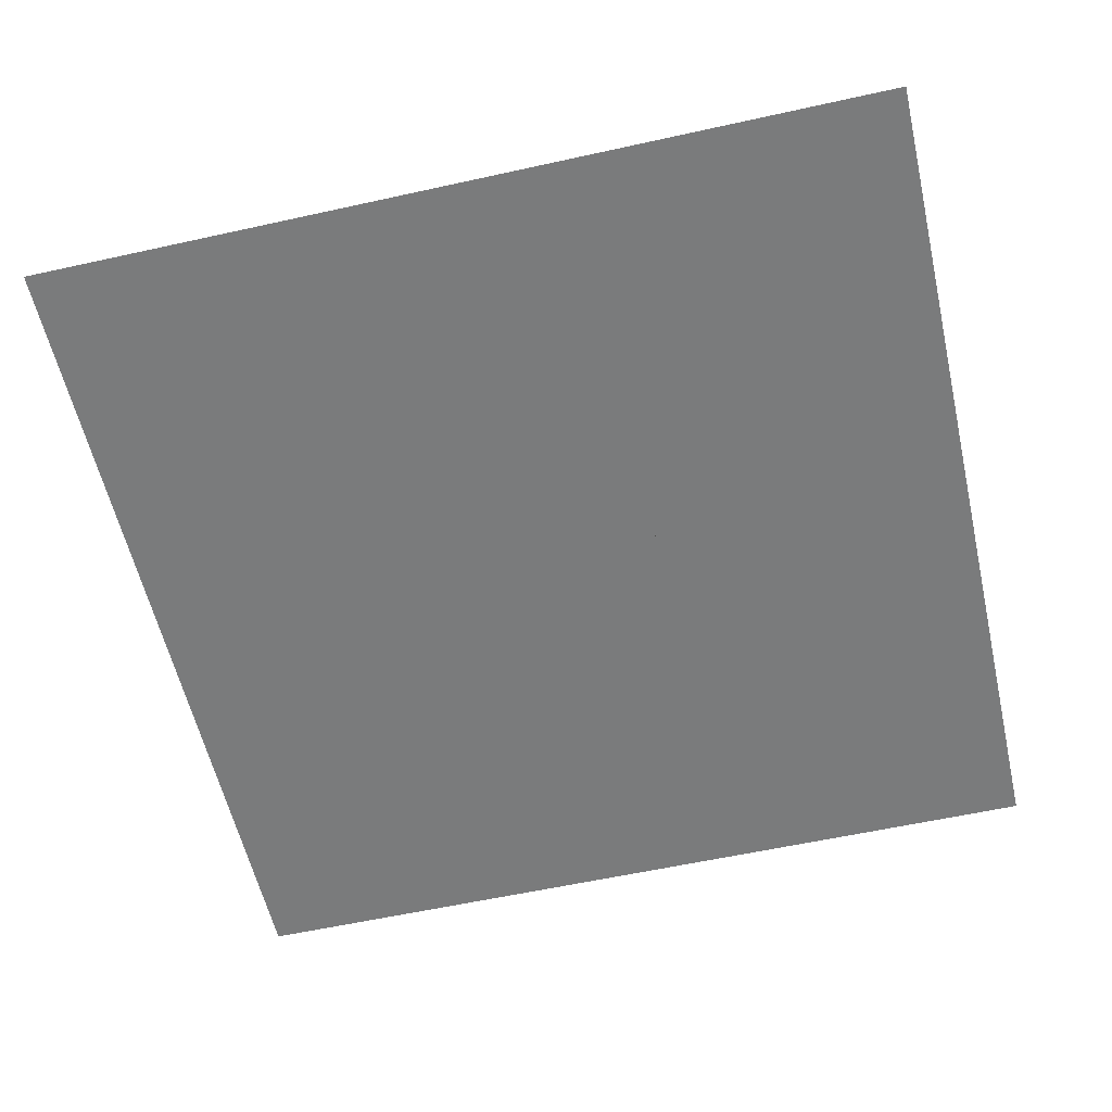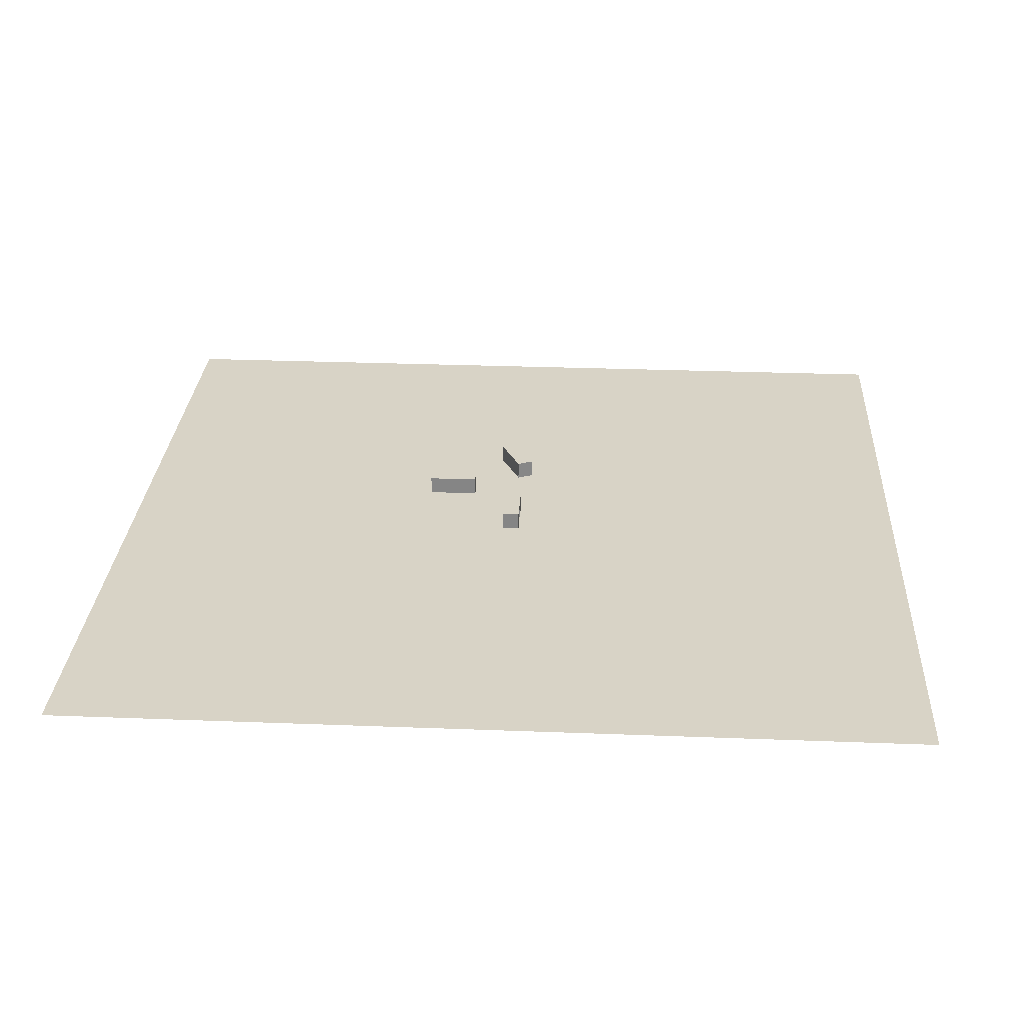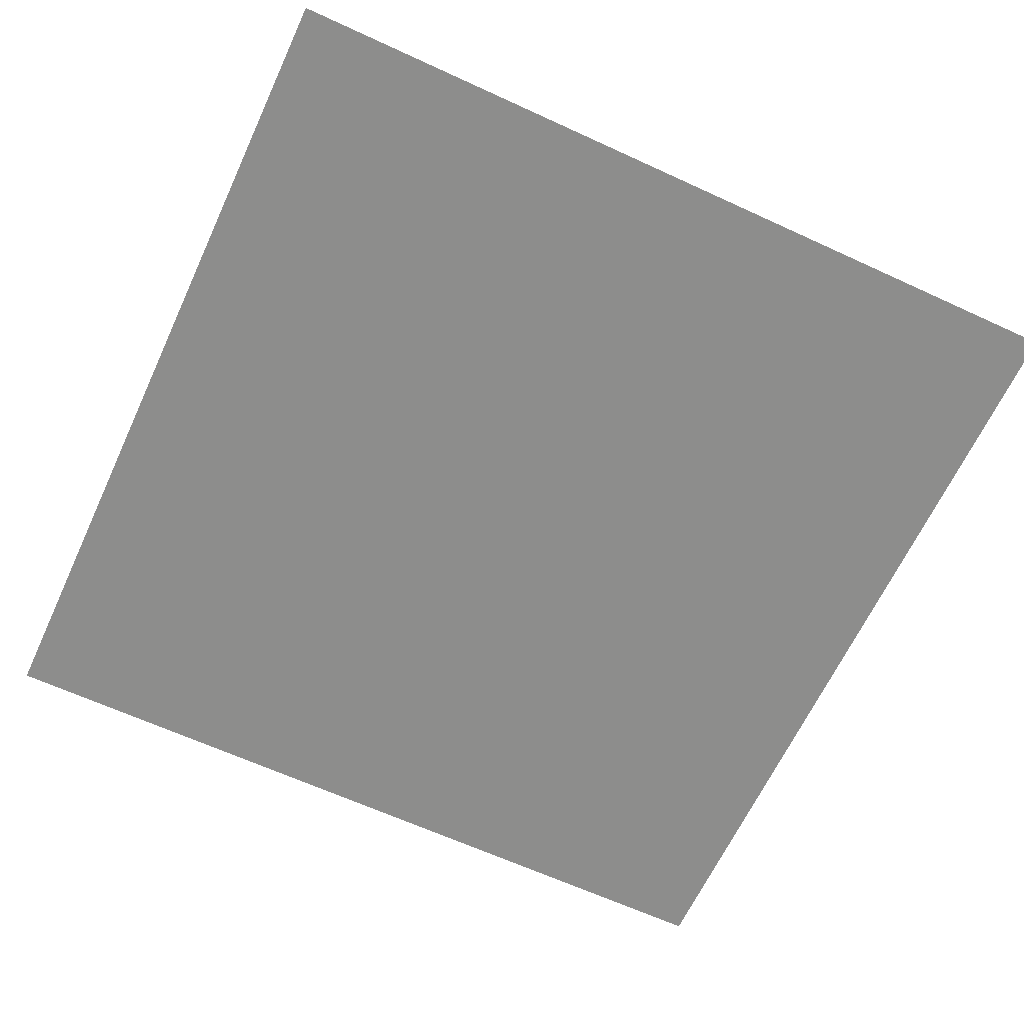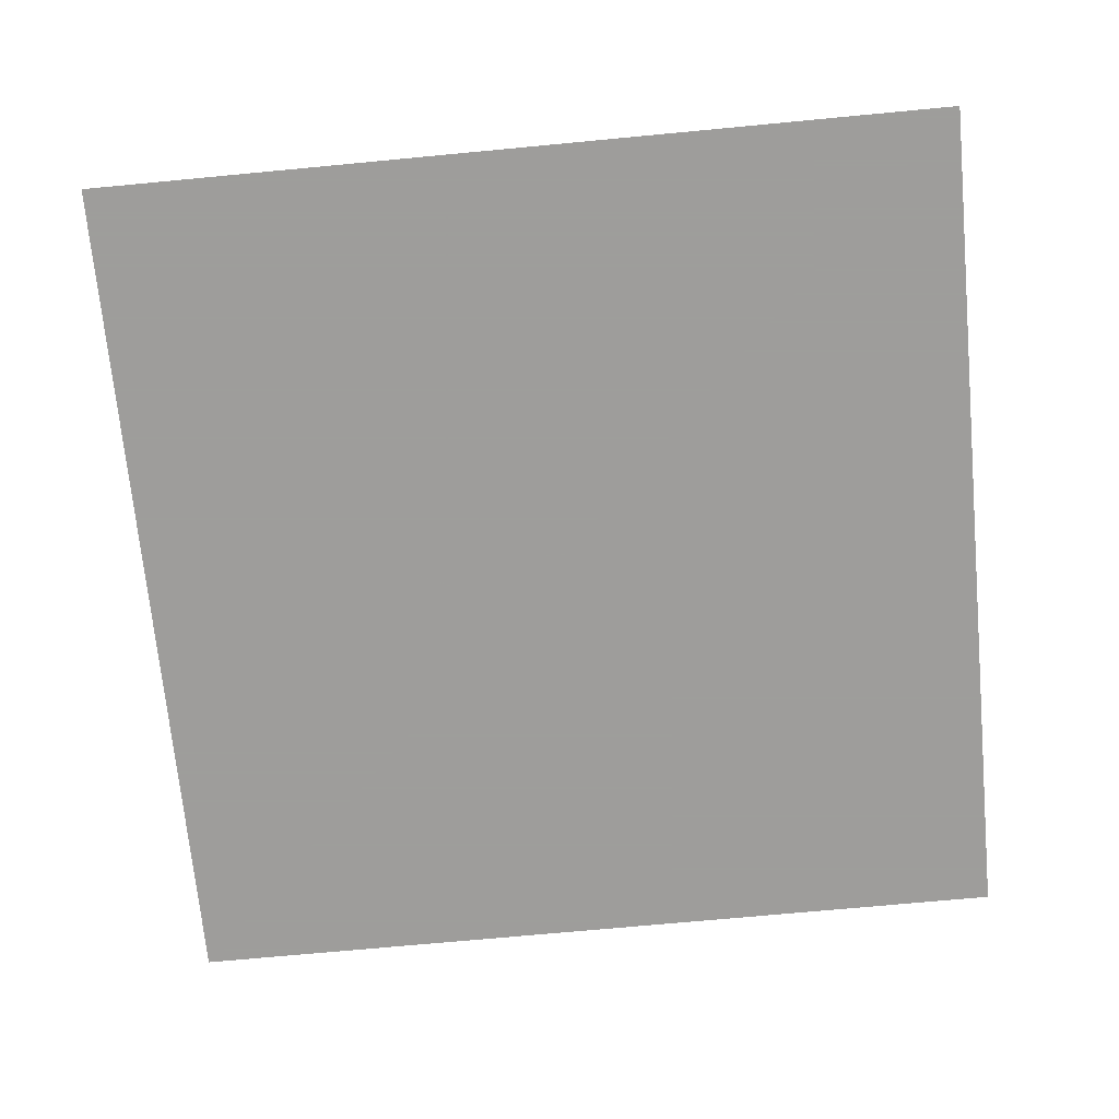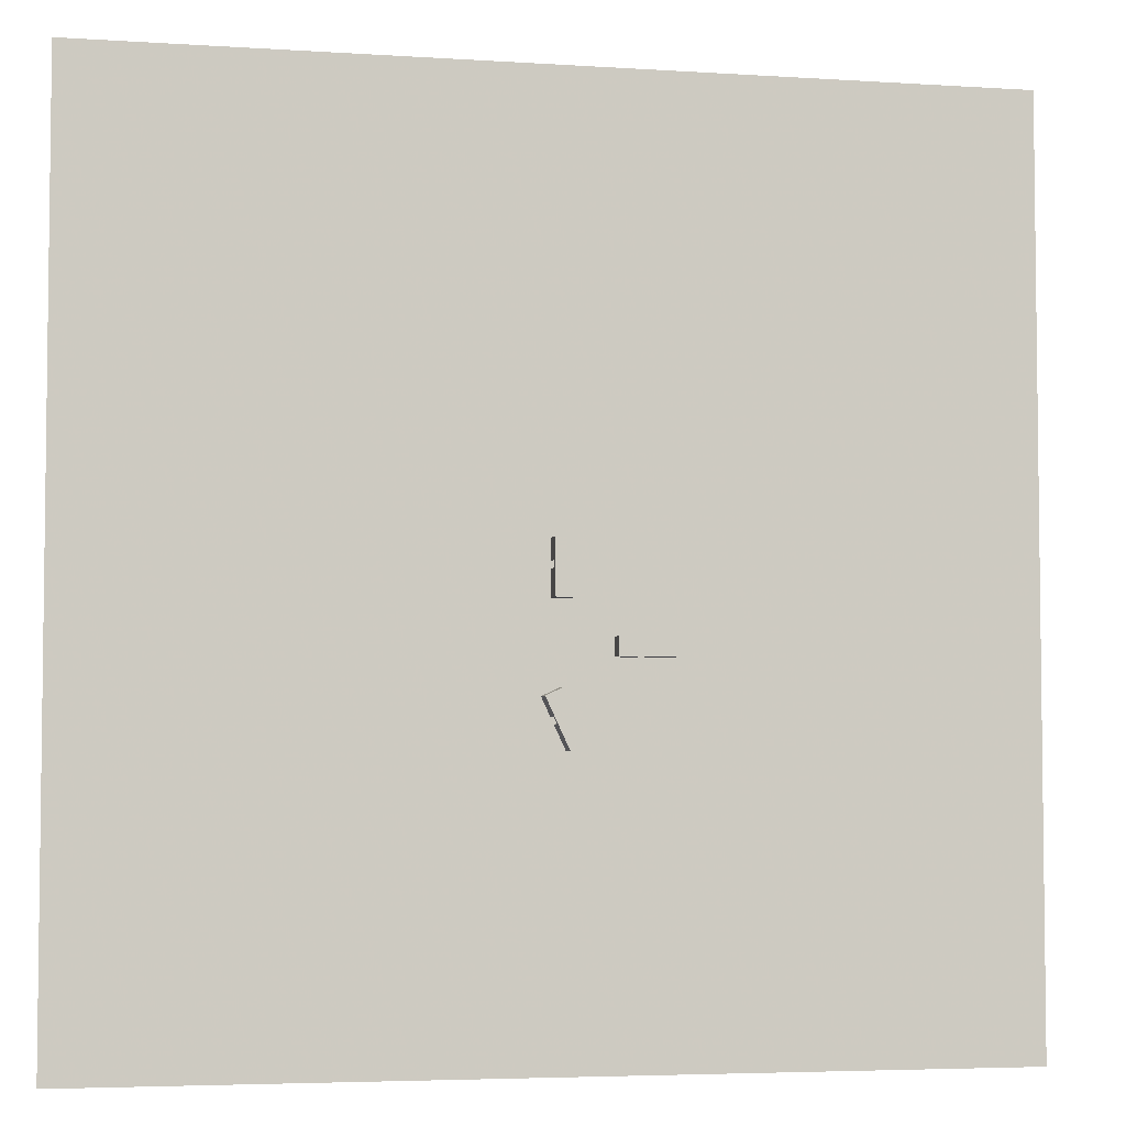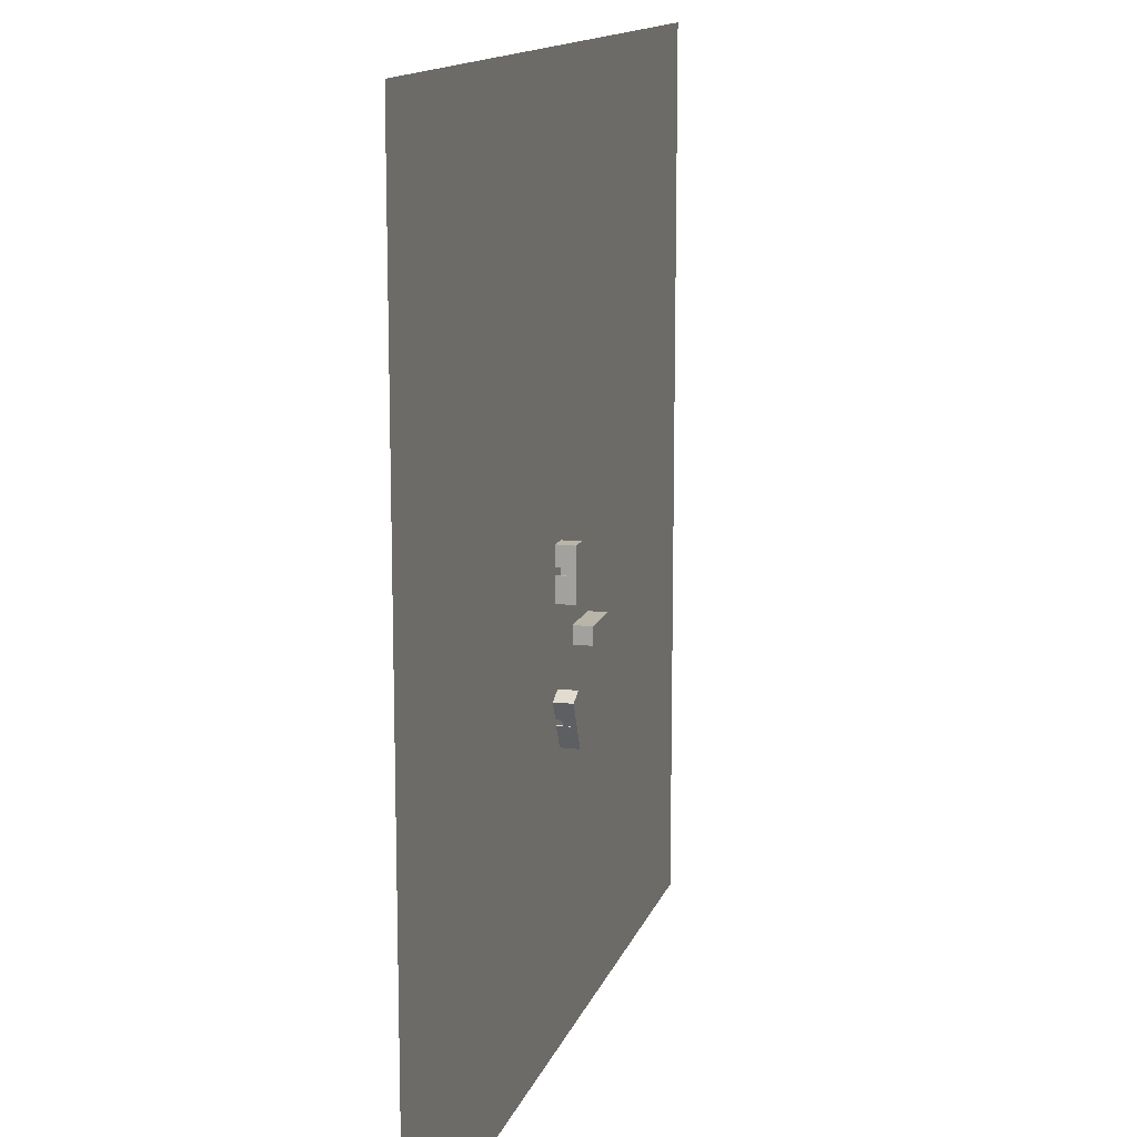
<metadata>
{"format":"obj","ext":"obj","renderer":"f3d","projection":"perspective","resolution":1024,"background":"white","views":[{"elev":-58.3,"azim":102.9,"up":"+Y"},{"elev":27.8,"azim":3.4,"up":"+Y"},{"elev":-64.4,"azim":65.1,"up":"+Y"},{"elev":-70.7,"azim":-84.6,"up":"+Y"},{"elev":-4.5,"azim":168.1,"up":"+Z"},{"elev":13.5,"azim":105.1,"up":"+Z"}]}
</metadata>
<code>
o Plane_Plane.001
v -50 0 50
v 50 0 50
v -50 0 -50
v 50 0 -50
f 1 2 4 3
o Cube_Cube.015
v -1 0 -3.274
v -1 0 -3.374
v 0.9998 0 -3.374
v 0.9998 0 -3.274
v -1 2 -3.274
v -1 2 -3.374
v 0.9998 2 -3.374
v 0.9998 2 -3.274
f 9 10 6 5
f 10 11 7 6
f 11 12 8 7
f 12 9 5 8
f 5 6 7 8
f 12 11 10 9
o Cube.001_Cube.016
v -1 0 2.55
v -1 0 2.45
v 1 0 2.45
v 1 0 2.55
v -1 2 2.55
v -1 2 2.45
v 1 2 2.45
v 1 2 2.55
f 17 18 14 13
f 18 19 15 14
f 19 20 16 15
f 20 17 13 16
f 13 14 15 16
f 20 19 18 17
o Cube.002_Cube.017
v -0.9 0 2.45
v -1 0 2.45
v -1 0 -3.277
v -0.9 0 -3.277
v -0.9 2 2.45
v -1 2 2.45
v -1 2 -3.277
v -0.9 2 -3.277
f 25 26 22 21
f 26 27 23 22
f 27 28 24 23
f 28 25 21 24
f 21 22 23 24
f 28 27 26 25
o Cube.003_Cube.018
v 0.999 0 2.45
v 0.899 0 2.45
v 0.899 0 0.2868
v 0.999 0 0.2868
v 0.999 2 2.45
v 0.899 2 2.45
v 0.899 2 0.2868
v 0.999 2 0.2868
f 33 34 30 29
f 34 35 31 30
f 35 36 32 31
f 36 33 29 32
f 29 30 31 32
f 36 35 34 33
o Cube.004_Cube.019
v 0.999 0 -0.5091
v 0.899 0 -0.5091
v 0.899 0 -3.277
v 0.999 0 -3.277
v 0.999 2 -0.5091
v 0.899 2 -0.5091
v 0.899 2 -3.277
v 0.999 2 -3.277
f 41 42 38 37
f 42 43 39 38
f 43 44 40 39
f 44 41 37 40
f 37 38 39 40
f 44 43 42 41
o Cube.005_Cube.020
v 0.9994 1.475 0.2869
v 0.8994 1.475 0.2869
v 0.8994 1.475 -0.509
v 0.9994 1.475 -0.509
v 0.9994 2 0.2869
v 0.8994 2 0.2869
v 0.8994 2 -0.509
v 0.9994 2 -0.509
f 49 50 46 45
f 50 51 47 46
f 51 52 48 47
f 52 49 45 48
f 45 46 47 48
f 52 51 50 49
o Cube.006_Cube.021
v -1 2 2.552
v -1 2.1 2.552
v -1 2.1 -3.377
v -1 2 -3.377
v 1 2 2.552
v 1 2.1 2.552
v 1 2.1 -3.377
v 1 2 -3.377
f 57 58 54 53
f 58 59 55 54
f 59 60 56 55
f 60 57 53 56
f 53 54 55 56
f 60 59 58 57
o Cube.007_Cube.022
v -2.29 0 -17.47
v -2.332 0 -17.56
v -0.5197 0 -18.41
v -0.4775 0 -18.32
v -2.29 2 -17.47
v -2.332 2 -17.56
v -0.5197 2 -18.41
v -0.4775 2 -18.32
f 65 66 62 61
f 66 67 63 62
f 67 68 64 63
f 68 65 61 64
f 61 62 63 64
f 68 67 66 65
o Cube.008_Cube.023
v 0.1714 0 -12.19
v 0.1291 0 -12.28
v 1.942 0 -13.13
v 1.984 0 -13.04
v 0.1714 2 -12.19
v 0.1291 2 -12.28
v 1.942 2 -13.13
v 1.984 2 -13.04
f 73 74 70 69
f 74 75 71 70
f 75 76 72 71
f 76 73 69 72
f 69 70 71 72
f 76 75 74 73
o Cube.009_Cube.024
v 0.2197 0 -12.33
v 0.1291 0 -12.28
v -2.291 0 -17.47
v -2.2 0 -17.52
v 0.2197 2 -12.33
v 0.1291 2 -12.28
v -2.291 2 -17.47
v -2.2 2 -17.52
f 81 82 78 77
f 82 83 79 78
f 83 84 80 79
f 84 81 77 80
f 77 78 79 80
f 84 83 82 81
o Cube.010_Cube.025
v 1.941 0 -13.13
v 1.85 0 -13.09
v 0.936 0 -15.05
v 1.027 0 -15.09
v 1.941 2 -13.13
v 1.85 2 -13.09
v 0.936 2 -15.05
v 1.027 2 -15.09
f 89 90 86 85
f 90 91 87 86
f 91 92 88 87
f 92 89 85 88
f 85 86 87 88
f 92 91 90 89
o Cube.011_Cube.026
v 0.6902 0 -15.81
v 0.5996 0 -15.77
v -0.5701 0 -18.28
v -0.4795 0 -18.32
v 0.6902 2 -15.81
v 0.5996 2 -15.77
v -0.5701 2 -18.28
v -0.4795 2 -18.32
f 97 98 94 93
f 98 99 95 94
f 99 100 96 95
f 100 97 93 96
f 93 94 95 96
f 100 99 98 97
o Cube.012_Cube.027
v 1.027 1.475 -15.09
v 0.9364 1.475 -15.05
v 0.6 1.475 -15.77
v 0.6906 1.475 -15.81
v 1.027 2 -15.09
v 0.9364 2 -15.05
v 0.6 2 -15.77
v 0.6906 2 -15.81
f 105 106 102 101
f 106 107 103 102
f 107 108 104 103
f 108 105 101 104
f 101 102 103 104
f 108 107 106 105
o Cube.013_Cube.028
v 0.1722 2 -12.19
v 0.1722 2.1 -12.19
v -2.333 2.1 -17.57
v -2.333 2 -17.57
v 1.985 2 -13.04
v 1.985 2.1 -13.04
v -0.5207 2.1 -18.41
v -0.5207 2 -18.41
f 113 114 110 109
f 114 115 111 110
f 115 116 112 111
f 116 113 109 112
f 109 110 111 112
f 116 115 114 113
o Cube.014_Cube.029
v -11.24 0 -7.125
v -11.34 0 -7.125
v -11.34 0 -9.125
v -11.24 0 -9.125
v -11.24 2 -7.125
v -11.34 2 -7.125
v -11.34 2 -9.125
v -11.24 2 -9.125
f 121 122 118 117
f 122 123 119 118
f 123 124 120 119
f 124 121 117 120
f 117 118 119 120
f 124 123 122 121
o Cube.015_Cube.030
v -5.421 0 -7.125
v -5.521 0 -7.125
v -5.521 0 -9.125
v -5.421 0 -9.125
v -5.421 2 -7.125
v -5.521 2 -7.125
v -5.521 2 -9.125
v -5.421 2 -9.125
f 129 130 126 125
f 130 131 127 126
f 131 132 128 127
f 132 129 125 128
f 125 126 127 128
f 132 131 130 129
o Cube.016_Cube.031
v -5.521 0 -7.225
v -5.521 0 -7.125
v -11.25 0 -7.125
v -11.25 0 -7.225
v -5.521 2 -7.225
v -5.521 2 -7.125
v -11.25 2 -7.125
v -11.25 2 -7.225
f 137 138 134 133
f 138 139 135 134
f 139 140 136 135
f 140 137 133 136
f 133 134 135 136
f 140 139 138 137
o Cube.017_Cube.032
v -5.521 0 -9.124
v -5.521 0 -9.024
v -7.684 0 -9.024
v -7.684 0 -9.124
v -5.521 2 -9.124
v -5.521 2 -9.024
v -7.684 2 -9.024
v -7.684 2 -9.124
f 145 146 142 141
f 146 147 143 142
f 147 148 144 143
f 148 145 141 144
f 141 142 143 144
f 148 147 146 145
o Cube.018_Cube.033
v -8.48 0 -9.124
v -8.48 0 -9.024
v -11.25 0 -9.024
v -11.25 0 -9.124
v -8.48 2 -9.124
v -8.48 2 -9.024
v -11.25 2 -9.024
v -11.25 2 -9.124
f 153 154 150 149
f 154 155 151 150
f 155 156 152 151
f 156 153 149 152
f 149 150 151 152
f 156 155 154 153
o Cube.019_Cube.034
v -7.684 1.475 -9.125
v -7.684 1.475 -9.025
v -8.48 1.475 -9.025
v -8.48 1.475 -9.125
v -7.684 2 -9.125
v -7.684 2 -9.025
v -8.48 2 -9.025
v -8.48 2 -9.125
f 161 162 158 157
f 162 163 159 158
f 163 164 160 159
f 164 161 157 160
f 157 158 159 160
f 164 163 162 161
o Cube.020_Cube.035
v -5.419 2 -7.125
v -5.419 2.1 -7.125
v -11.35 2.1 -7.125
v -11.35 2 -7.125
v -5.419 2 -9.125
v -5.419 2.1 -9.125
v -11.35 2.1 -9.125
v -11.35 2 -9.125
f 169 170 166 165
f 170 171 167 166
f 171 172 168 167
f 172 169 165 168
f 165 166 167 168
f 172 171 170 169

</code>
